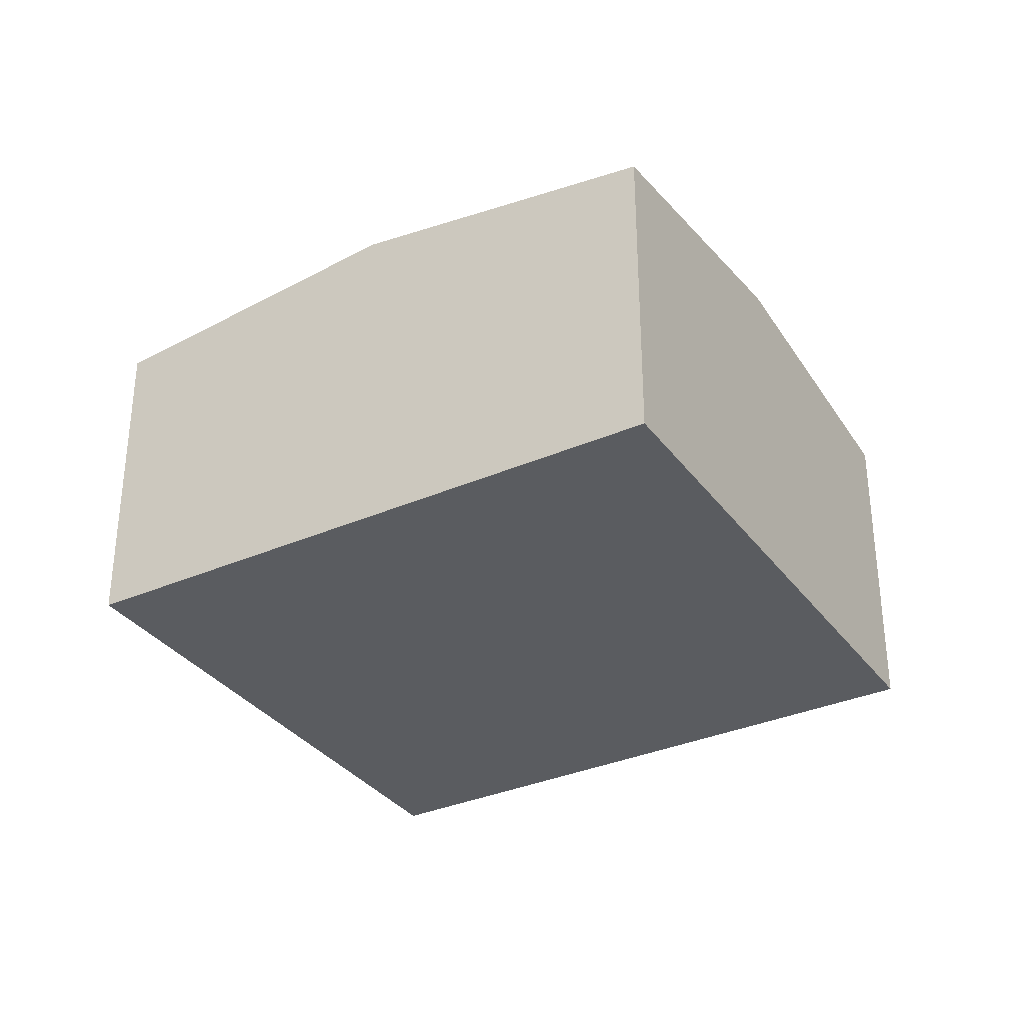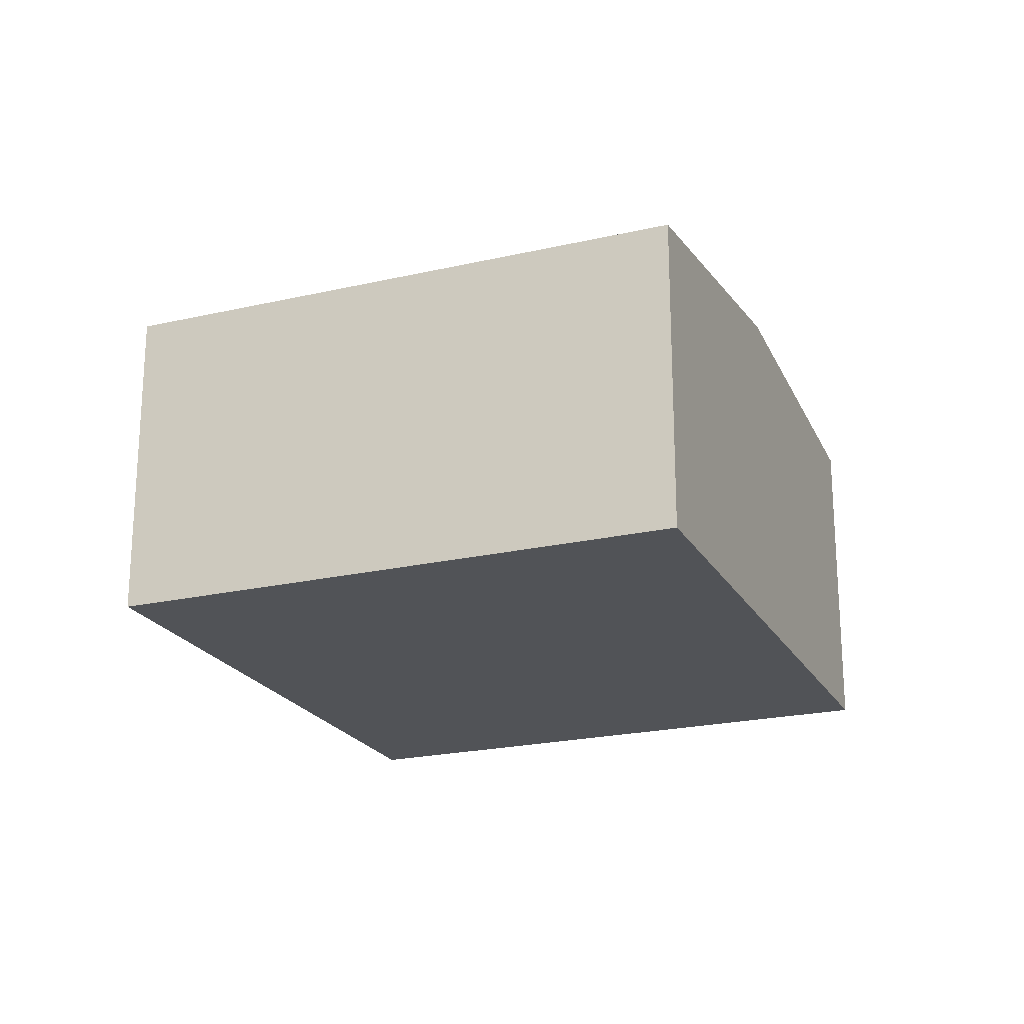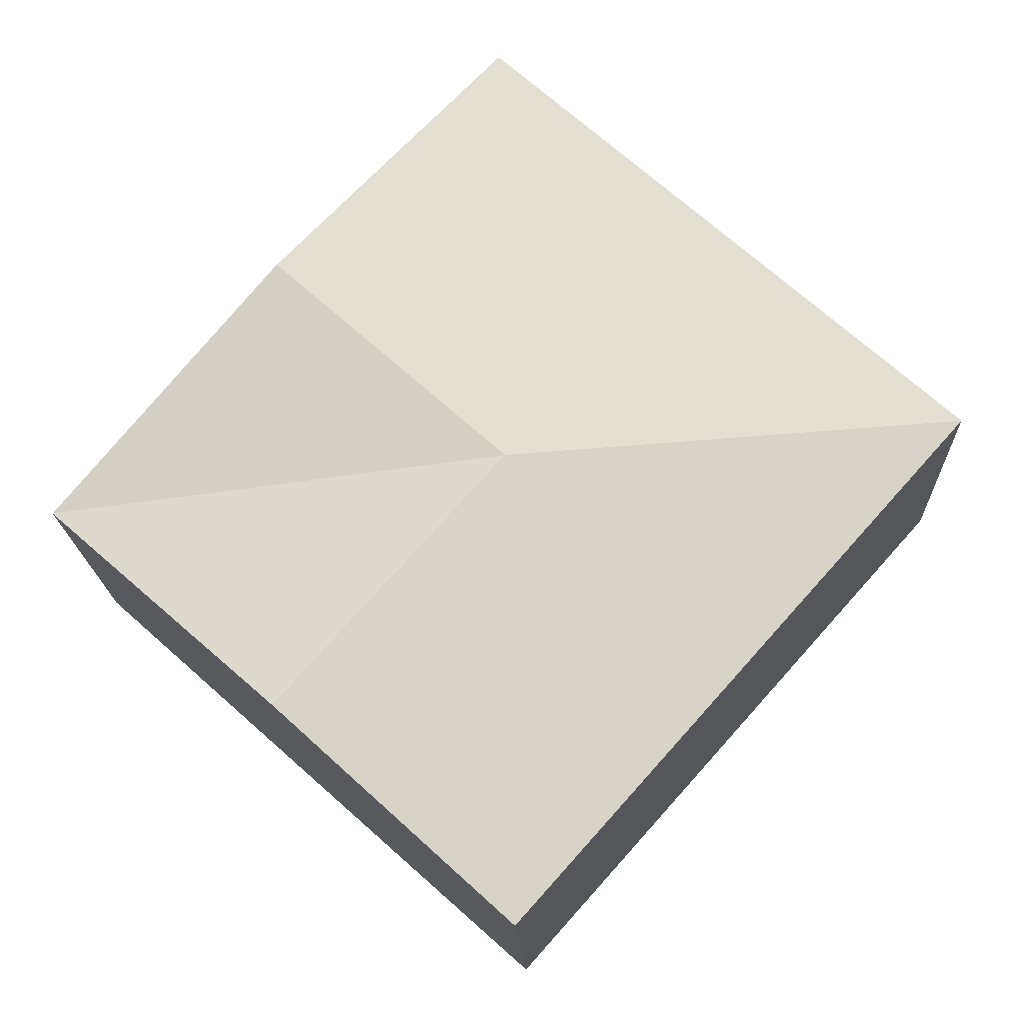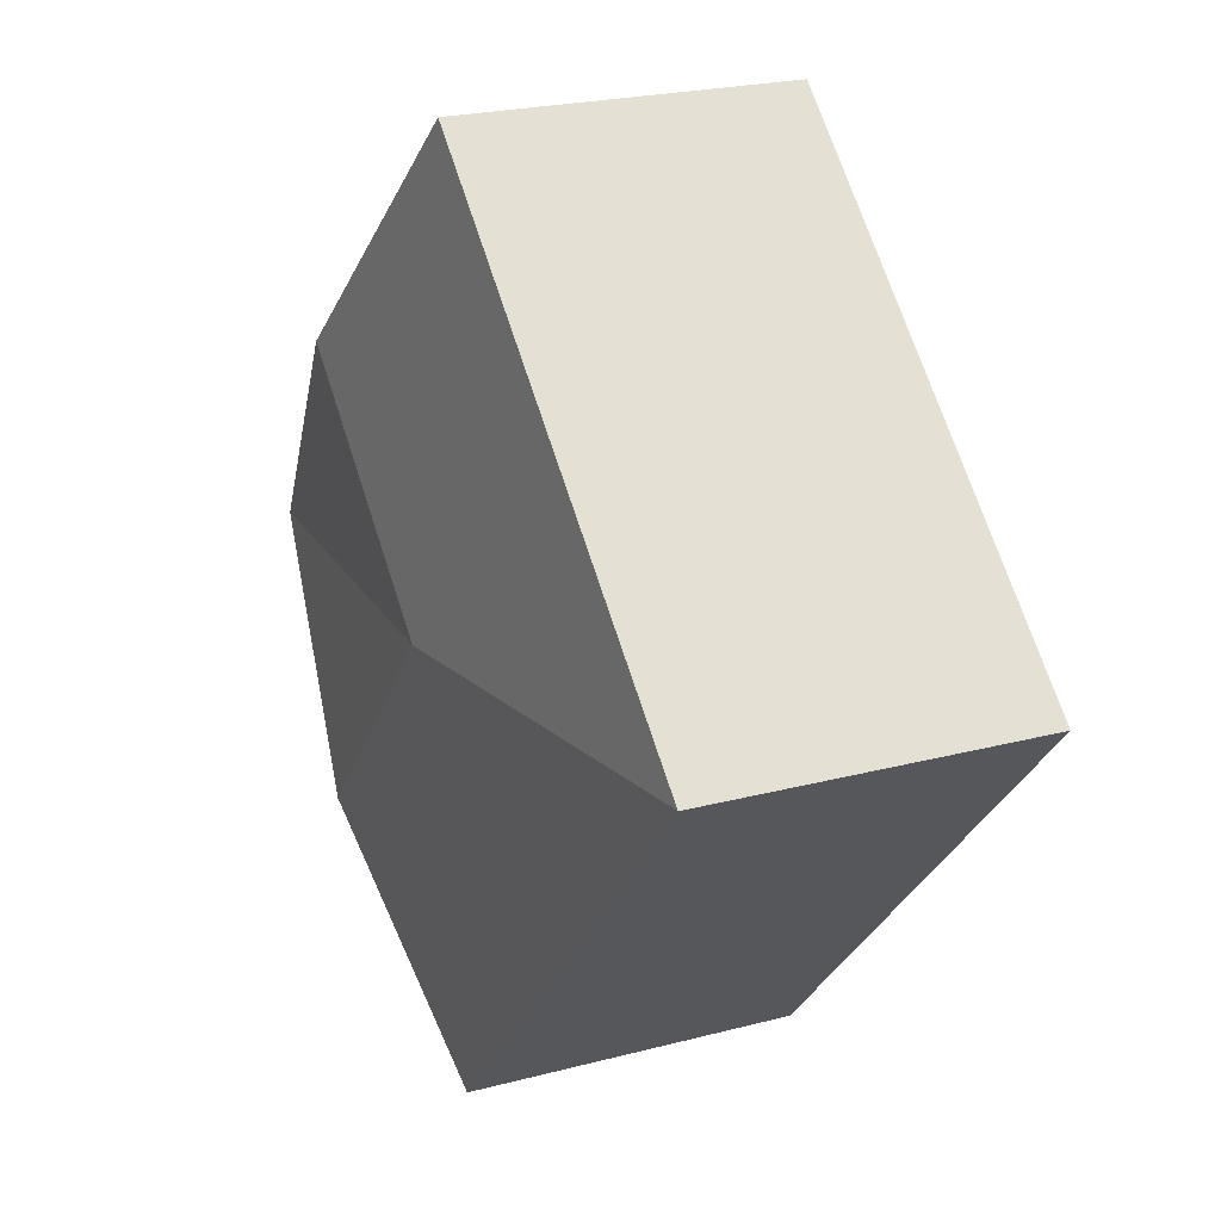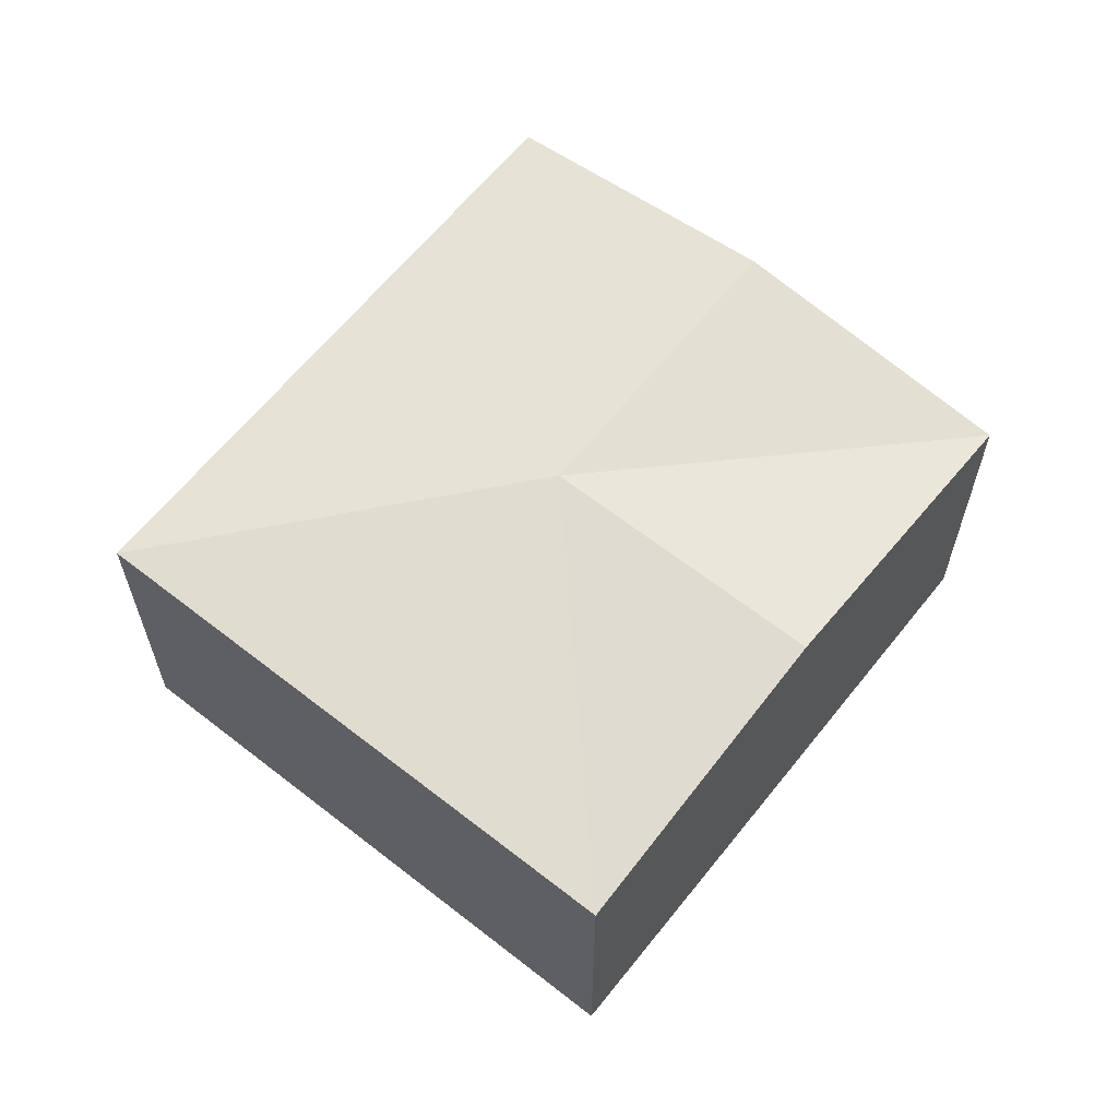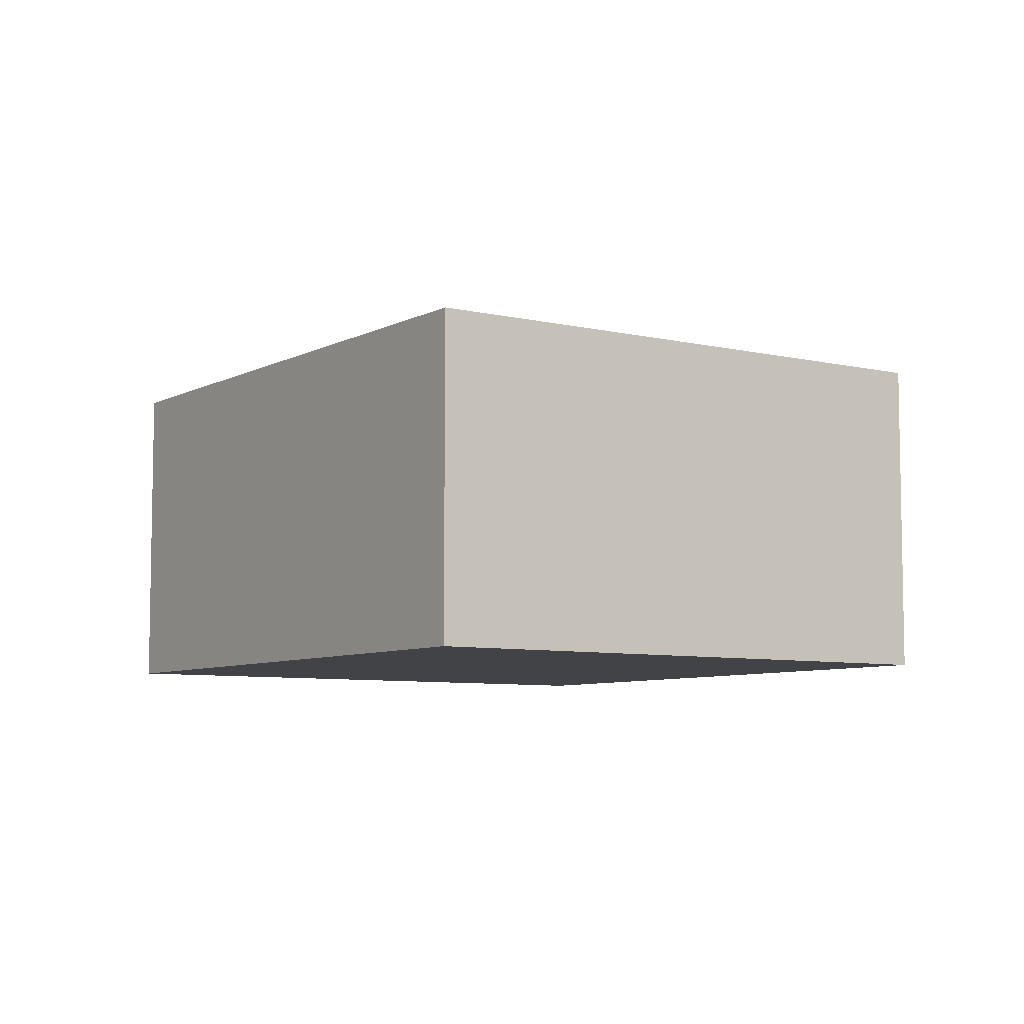
<metadata>
{"format":"obj","ext":"obj","renderer":"f3d","projection":"perspective","resolution":1024,"background":"white","views":[{"elev":-33.6,"azim":79.0,"up":"+Y"},{"elev":-21.8,"azim":-19.6,"up":"+Y"},{"elev":-17.5,"azim":-177.9,"up":"+Z"},{"elev":23.1,"azim":-114.1,"up":"+Z"},{"elev":63.0,"azim":-3.3,"up":"+Y"},{"elev":-7.0,"azim":-76.2,"up":"+Y"}]}
</metadata>
<code>
v  3.089 2.543 -0.295
v  4.662 2.543 1.109
v  6.177 2.285 -0.589
v  3.146 2.284 2.807
v  0 2.285 1.399e-16
v  4.605 2.543 -1.992
v  3.032 2.285 -3.396
v  3.146 -1.719e-16 2.807
v  4.662 -6.791e-17 1.109
v  6.177 3.607e-17 -0.589
v  4.605 1.22e-16 -1.992
v  3.032 2.079e-16 -3.396
v  0 0 0
g defaultobject
f 1 2 3
f 1 4 2
f 4 1 5
f 1 3 6
f 7 1 6
f 1 7 5
f 8 2 4
f 2 8 3
f 3 8 9
f 3 9 10
f 10 6 3
f 6 10 7
f 7 10 11
f 7 11 12
f 12 5 7
f 5 12 13
f 13 4 5
f 4 13 8
f 9 11 10
f 11 9 8
f 11 8 12
f 12 8 13

</code>
